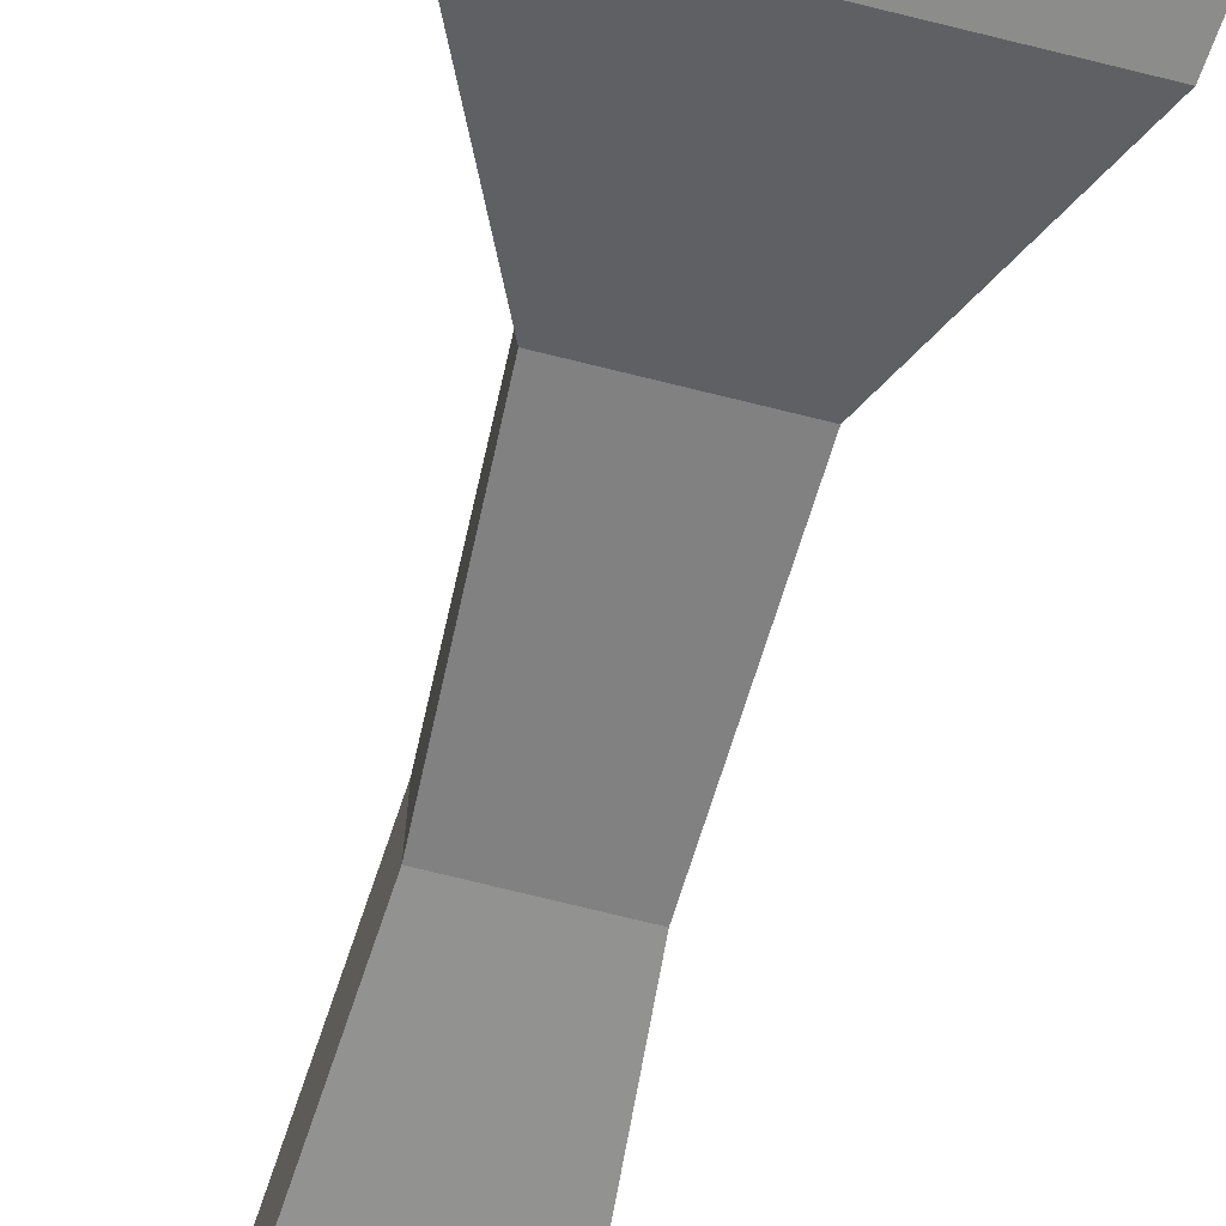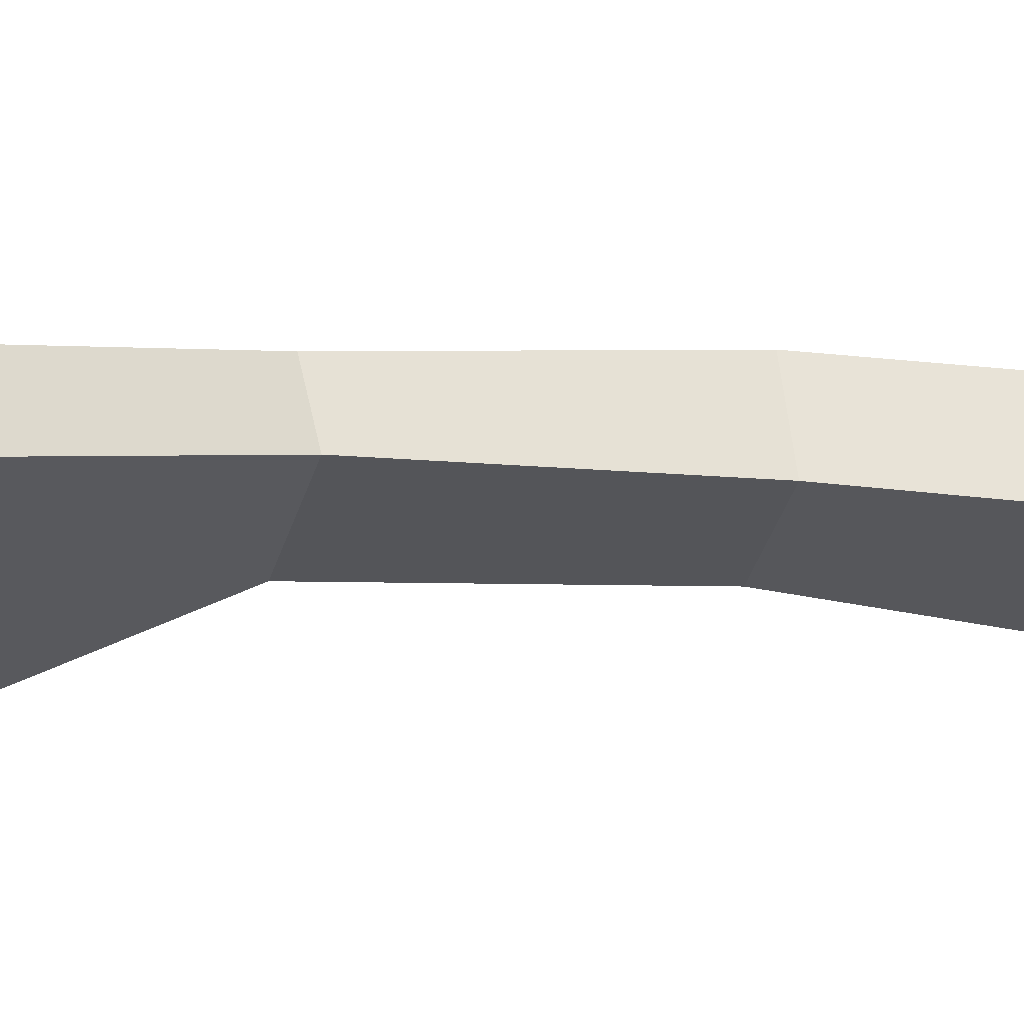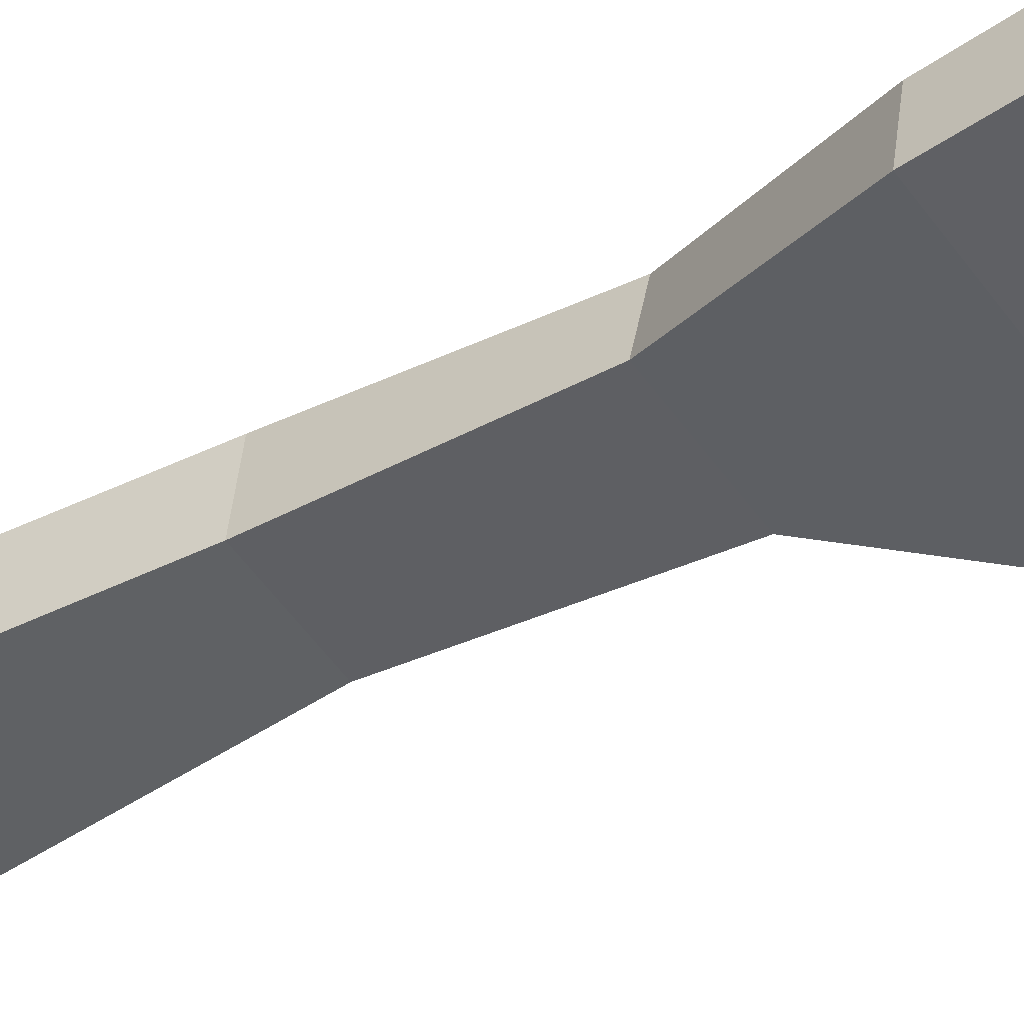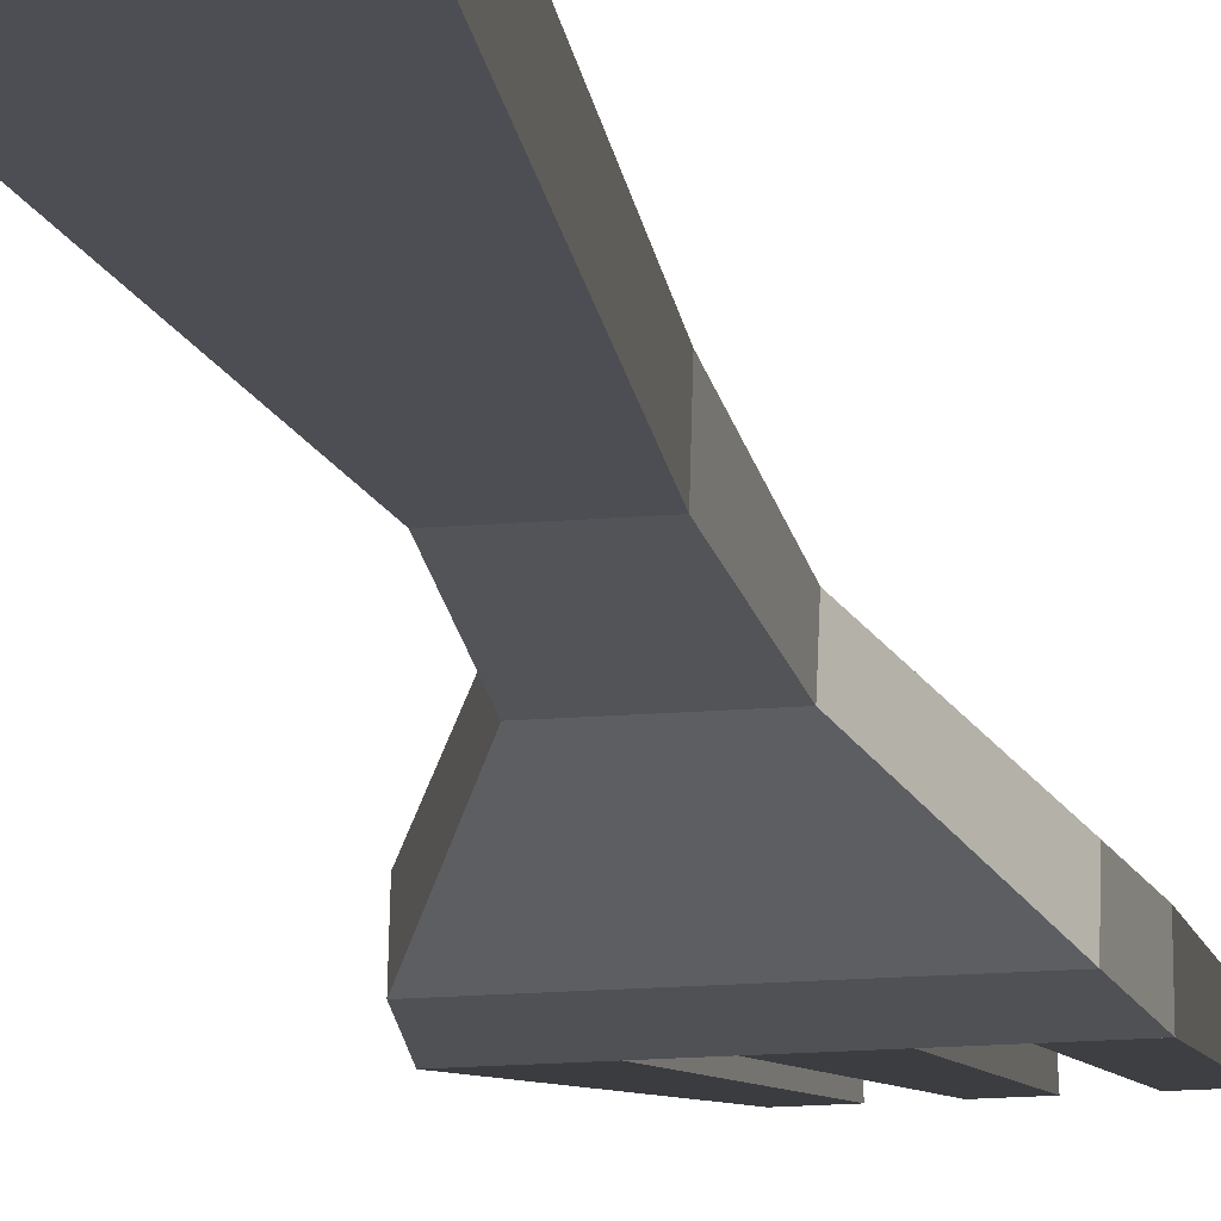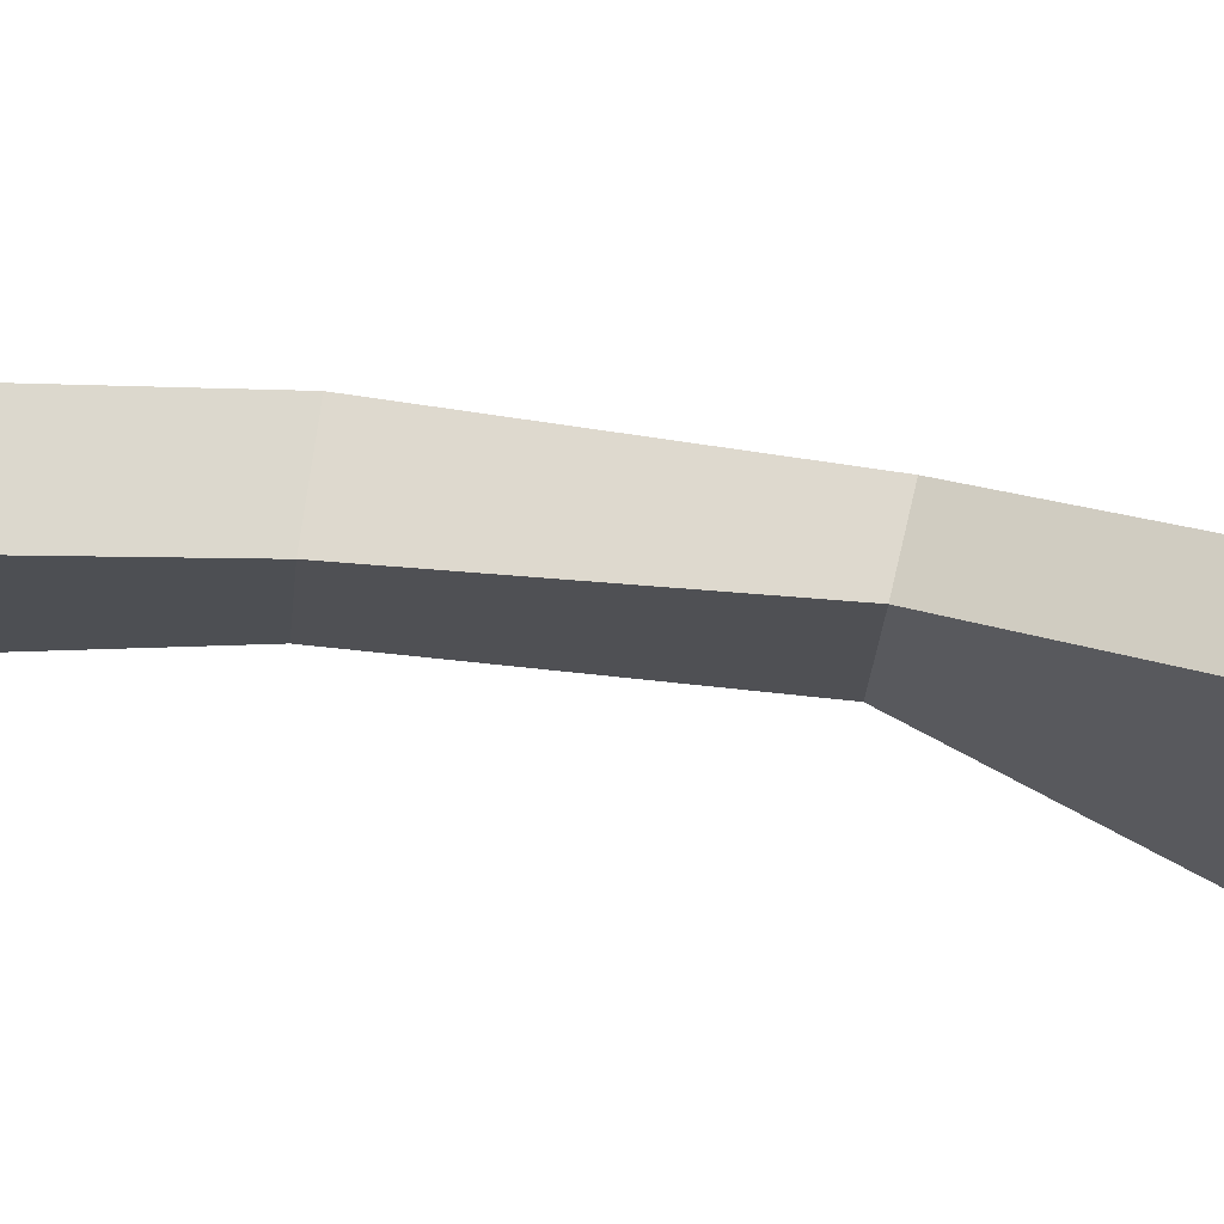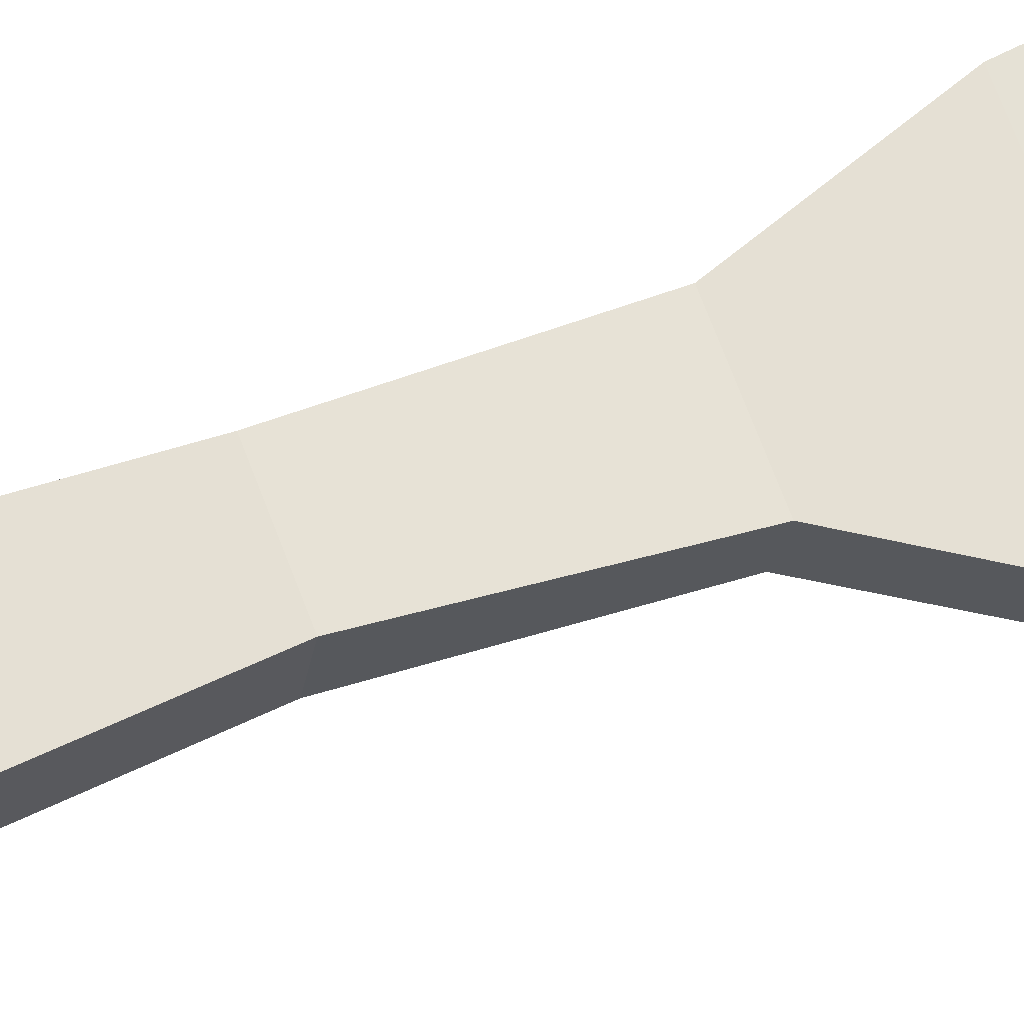
<metadata>
{"format":"obj","ext":"obj","renderer":"f3d","projection":"perspective","resolution":1024,"background":"white","views":[{"elev":-68.6,"azim":-14.3,"up":"+Y"},{"elev":-28.0,"azim":77.7,"up":"+Y"},{"elev":-47.2,"azim":-58.0,"up":"+Y"},{"elev":-15.1,"azim":-169.2,"up":"+Y"},{"elev":-17.6,"azim":-93.0,"up":"+Y"},{"elev":67.5,"azim":-110.4,"up":"+Y"}]}
</metadata>
<code>
v -2.26 -1.26 4.373
v 2.267 -1.26 4.373
v -2.26 -0.4044 4.481
v 2.267 -0.4044 4.481
v -0.9615 1.286 -15.39
v 0.9679 1.286 -15.39
v -0.9615 0.5431 -15.71
v 0.9679 0.5431 -15.71
v -0.9609 0.5604 1.731
v 0.9673 0.5604 1.731
v 0.9673 -0.2307 1.552
v -0.9609 -0.2307 1.552
v -2.472 -1.286 6.267
v 2.472 -1.286 6.267
v 2.472 -0.4256 6.2
v -2.472 -0.4256 6.2
v -1.378 -1.079 7.072
v -1.378 -0.2384 6.884
v -0.5938 -1.079 7.072
v -0.5938 -0.2384 6.884
v 0.6002 -1.079 7.072
v 0.6002 -0.2384 6.884
v 1.378 -1.079 7.072
v 1.378 -0.2384 6.884
v -1.818 0.472 15.71
v -1.101 0.472 15.71
v -1.101 1.051 15.52
v -1.818 1.051 15.52
v -0.3475 0.472 15.71
v -0.3475 1.051 15.52
v 0.3532 0.472 15.71
v 0.3532 1.051 15.52
v 1.101 0.472 15.71
v 1.101 1.051 15.52
v 1.819 0.472 15.71
v 1.819 1.051 15.52
v -0.8141 0.03221 -1.873
v 0.8205 0.03221 -1.873
v 0.8205 1.063 -1.725
v -0.8141 1.063 -1.725
v -1.579 -0.243 -12.58
v 1.586 -0.243 -12.58
v 1.586 0.9012 -12.46
v -1.579 0.9012 -12.46
f 25 26 27 28
f 9 10 39 40
f 5 6 8 7
f 37 38 11 12
f 10 11 38 39
f 40 37 12 9
f 3 4 10 9
f 2 11 10 4
f 12 11 2 1
f 9 12 1 3
f 13 19 17
f 2 4 15 14
f 15 22 24
f 3 1 13 16
f 18 17 19 20
f 30 29 31 32
f 22 21 23 24
f 34 33 35 36
f 13 17 26 25
f 17 18 27 26
f 18 16 28 27
f 16 13 25 28
f 20 19 29 30
f 19 21 31 29
f 21 22 32 31
f 22 20 30 32
f 24 23 33 34
f 23 14 35 33
f 14 15 36 35
f 15 24 34 36
f 1 2 14 13
f 4 3 16 15
f 21 14 23
f 15 16 20 22
f 13 14 21 19
f 20 16 18
f 41 42 38 37
f 39 38 42 43
f 40 39 43 44
f 44 41 37 40
f 7 8 42 41
f 43 42 8 6
f 44 43 6 5
f 7 41 44 5

</code>
